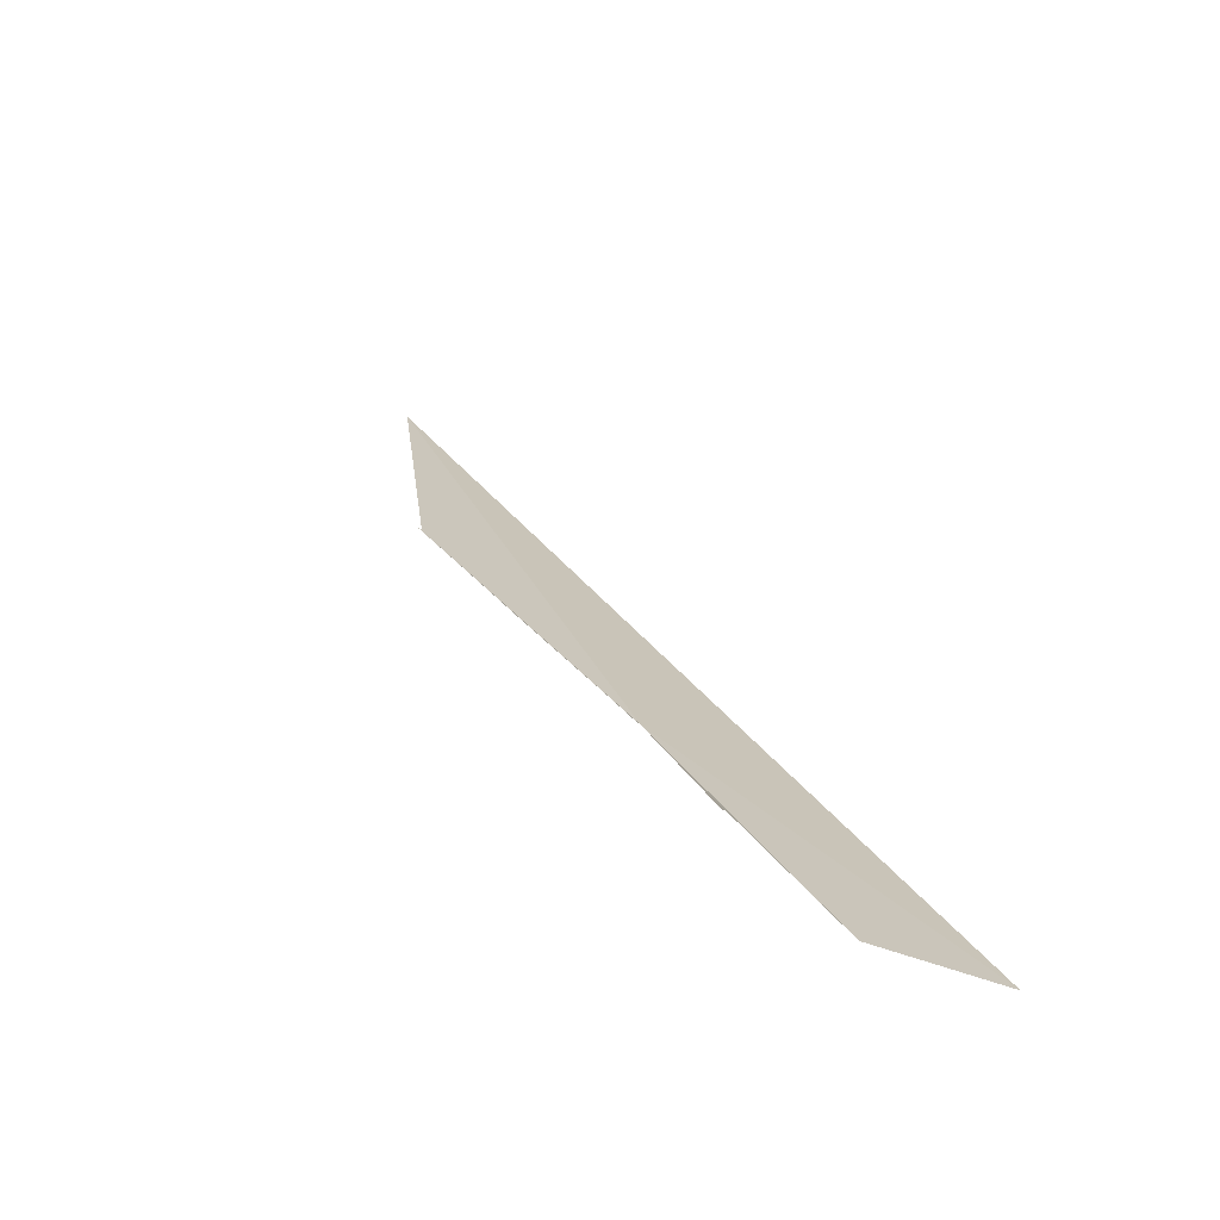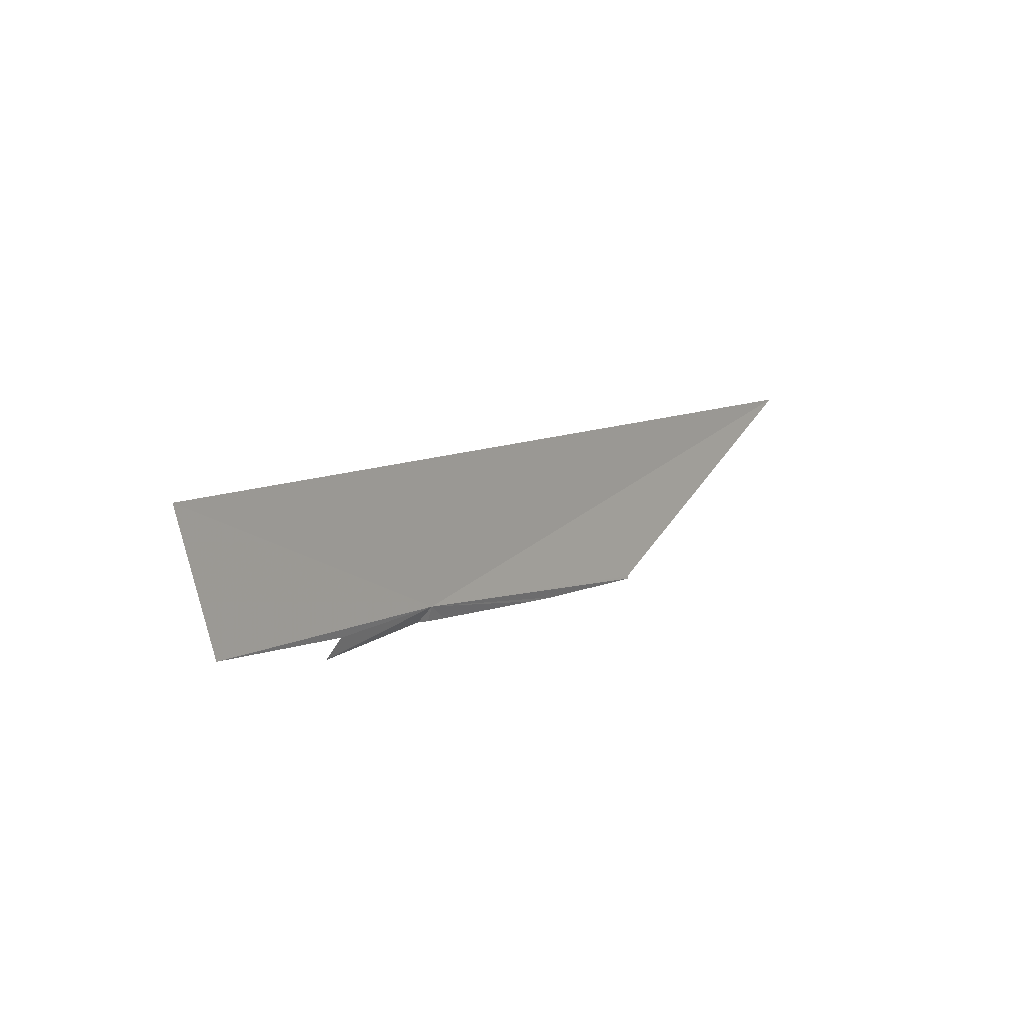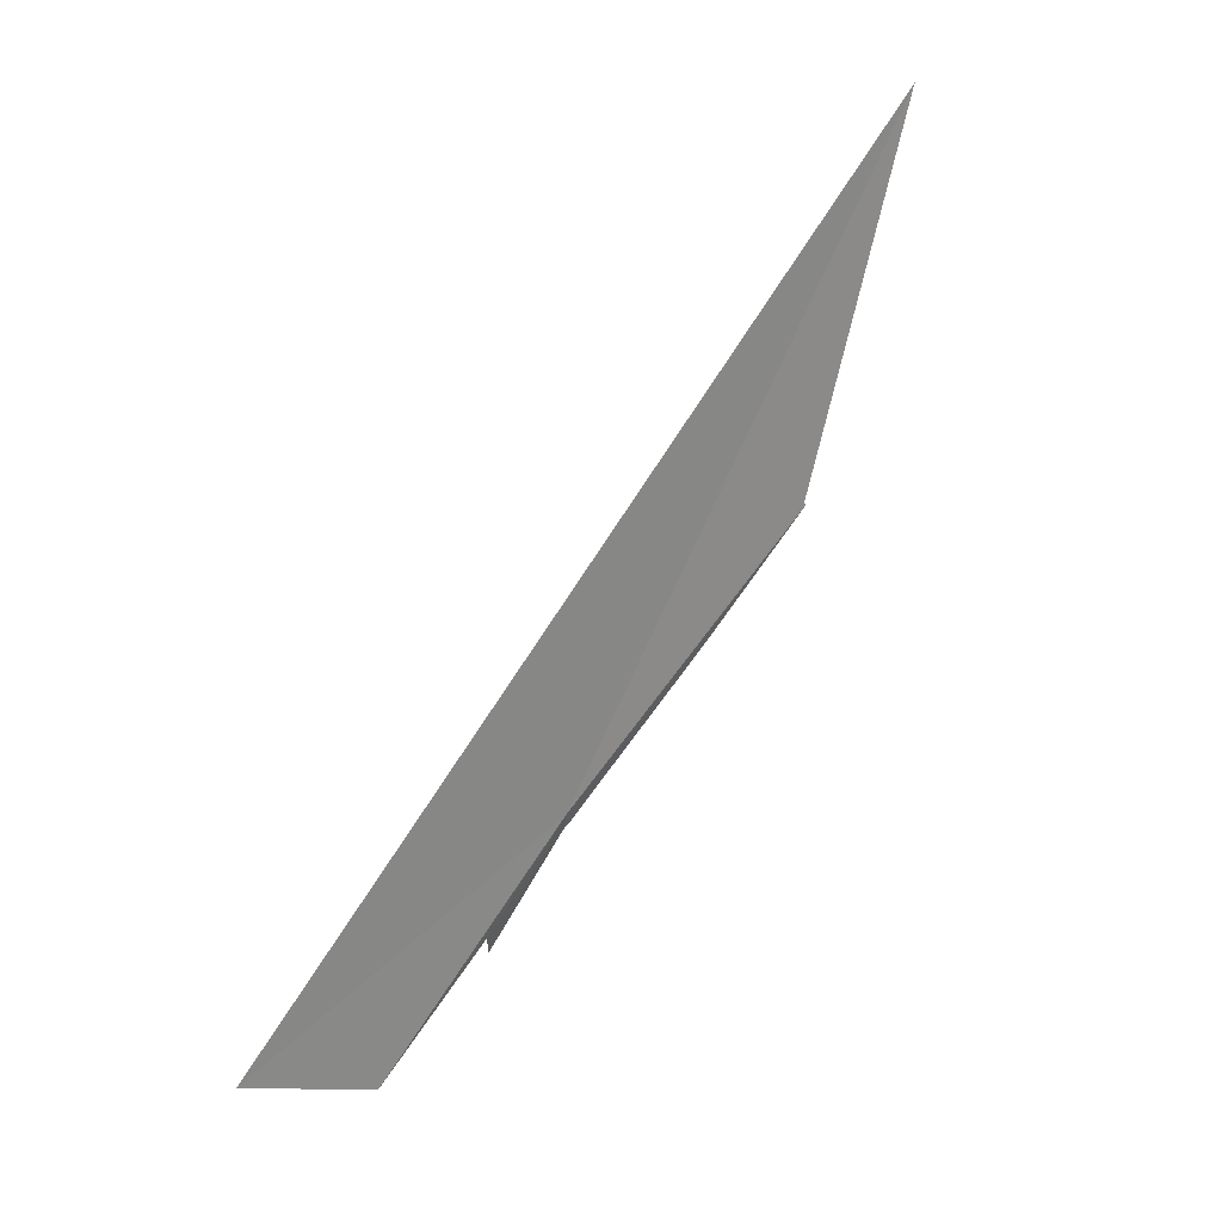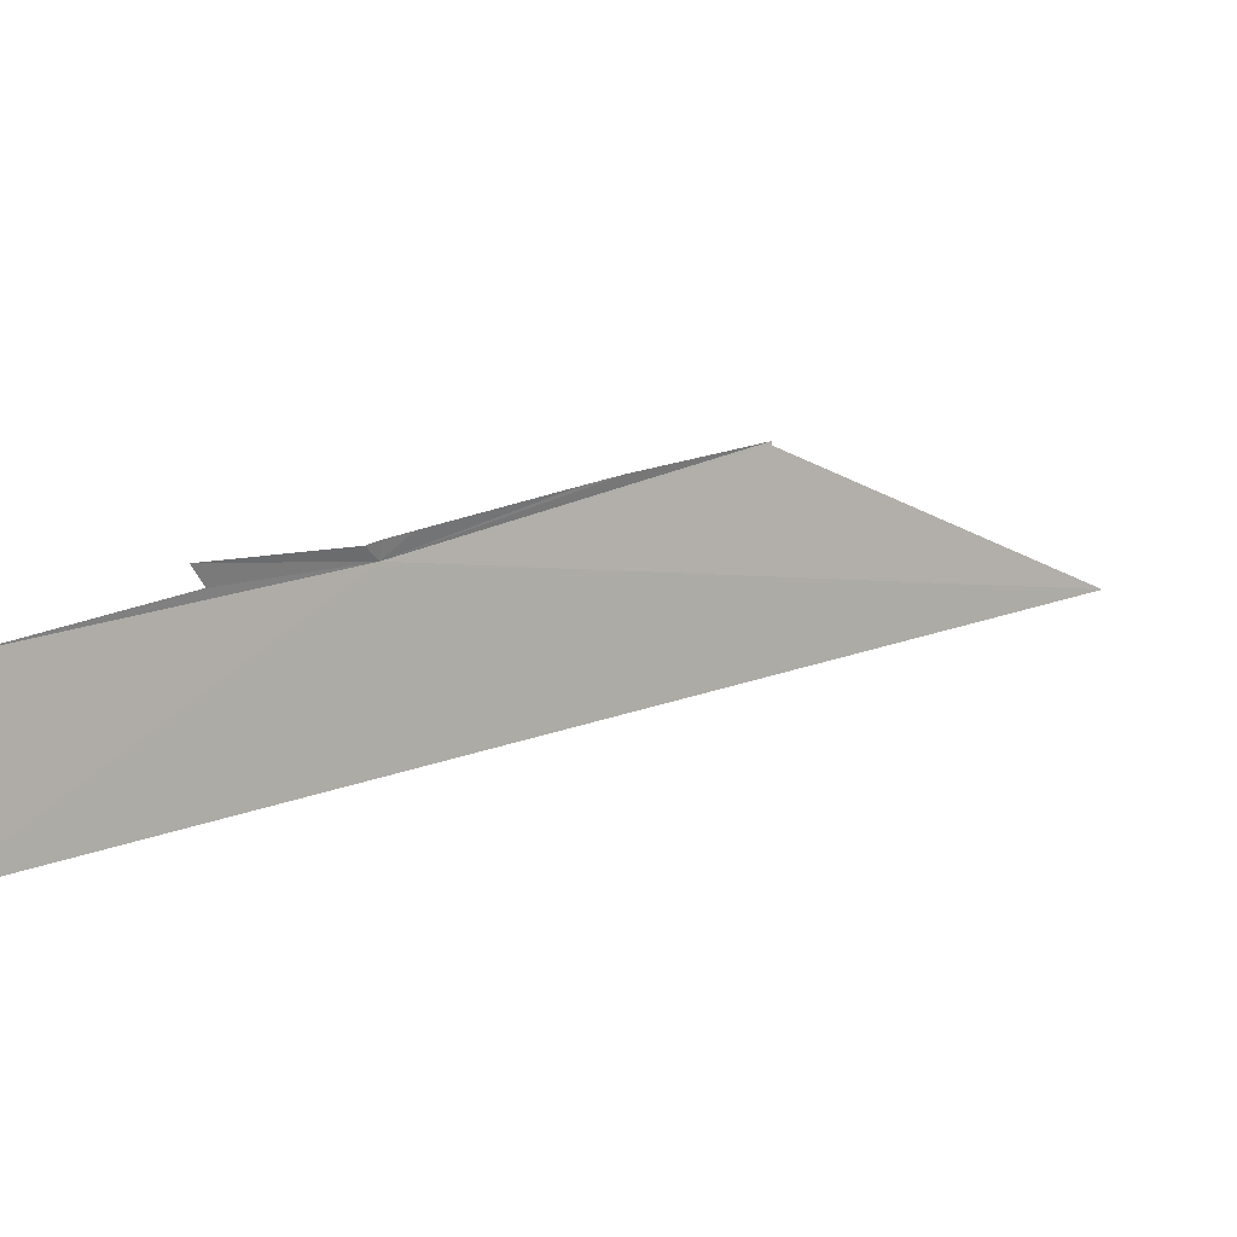
<metadata>
{"format":"obj","ext":"obj","renderer":"f3d","projection":"perspective","resolution":1024,"background":"white","views":[{"elev":-33.9,"azim":-57.0,"up":"+Z"},{"elev":-69.4,"azim":74.6,"up":"+Z"},{"elev":-15.0,"azim":112.5,"up":"+Z"},{"elev":-62.1,"azim":-98.0,"up":"+Y"}]}
</metadata>
<code>
v -61.86 -4274 2397
v -68.57 -4278 2392
v -69.18 -4274 2397
v -74.05 -4314 2345
v -64.91 -4310 2349
v -60.03 -4355 2290
v -69.79 -4267 2406
v -72.22 -4225 2456
v -72.83 -4214 2469
v -71.61 -4175 2518
v -72.83 -4174 2518
v -0.2908 -4105 2656
v -0.2908 -4384 2288
f 1 2 3
f 1 4 2
f 1 5 4
f 1 6 5
f 1 3 7
f 1 7 8
f 1 8 9
f 1 11 10
f 1 10 12
f 1 12 13
f 1 9 11
f 1 13 6

</code>
